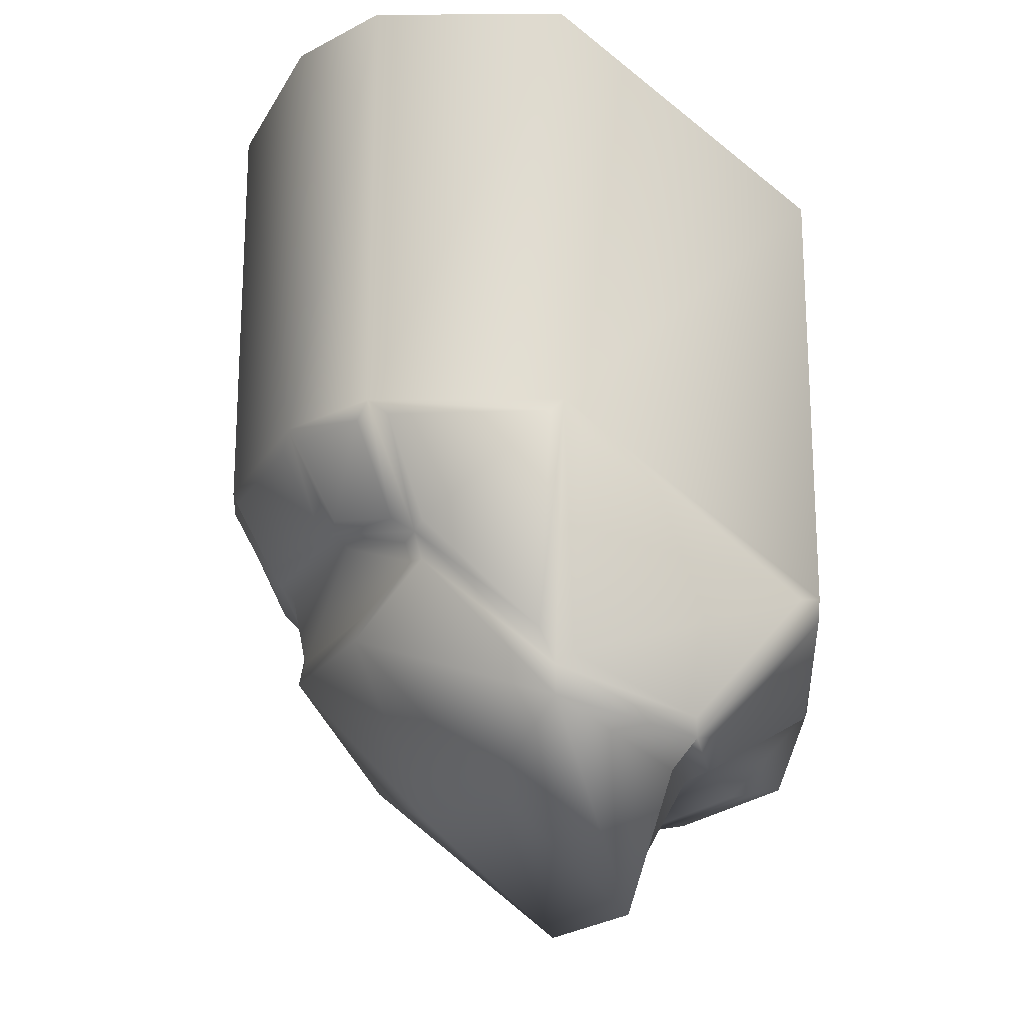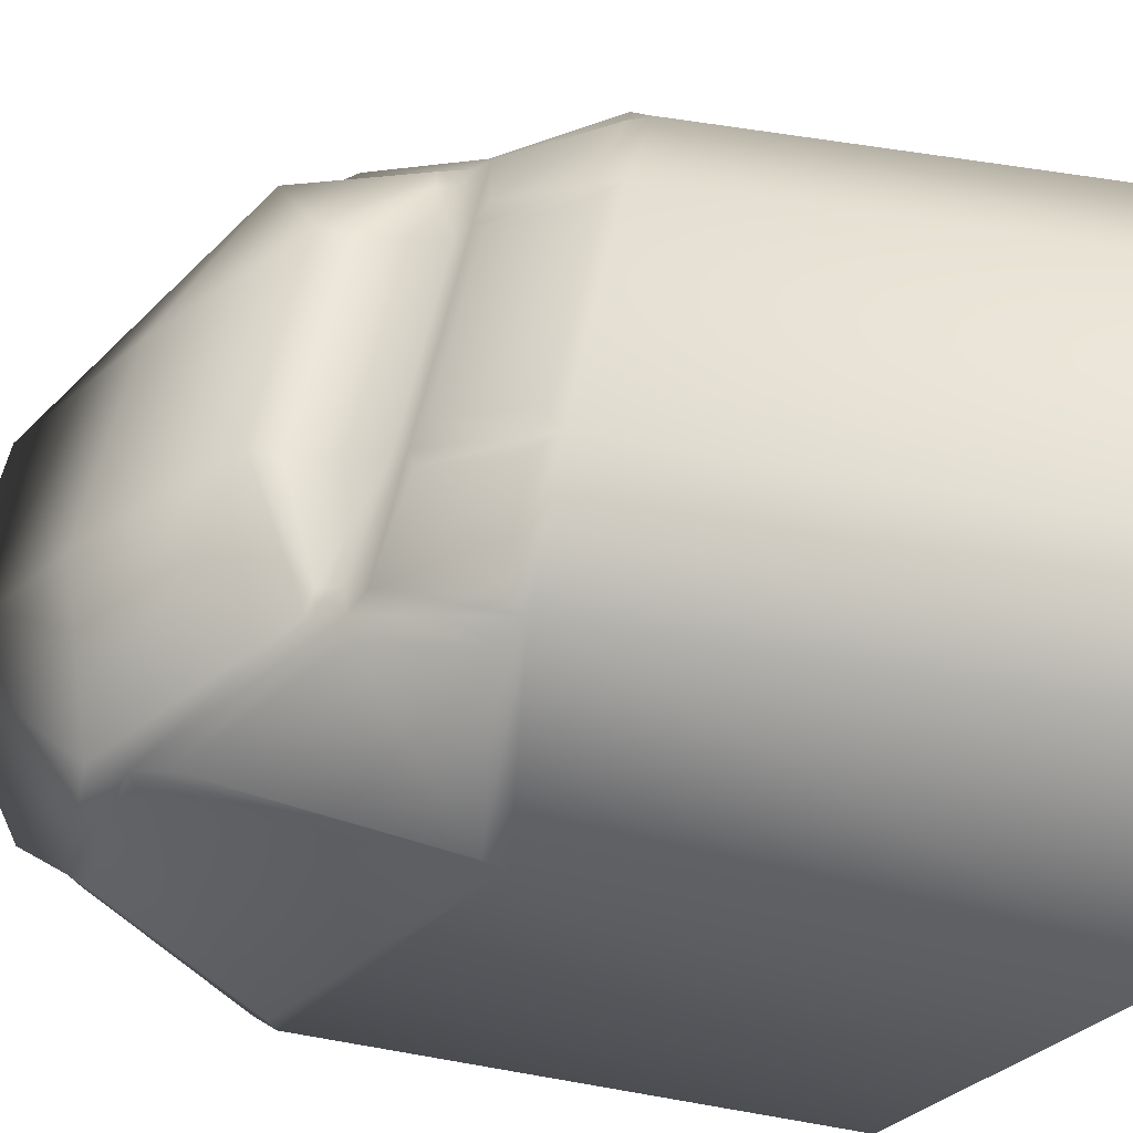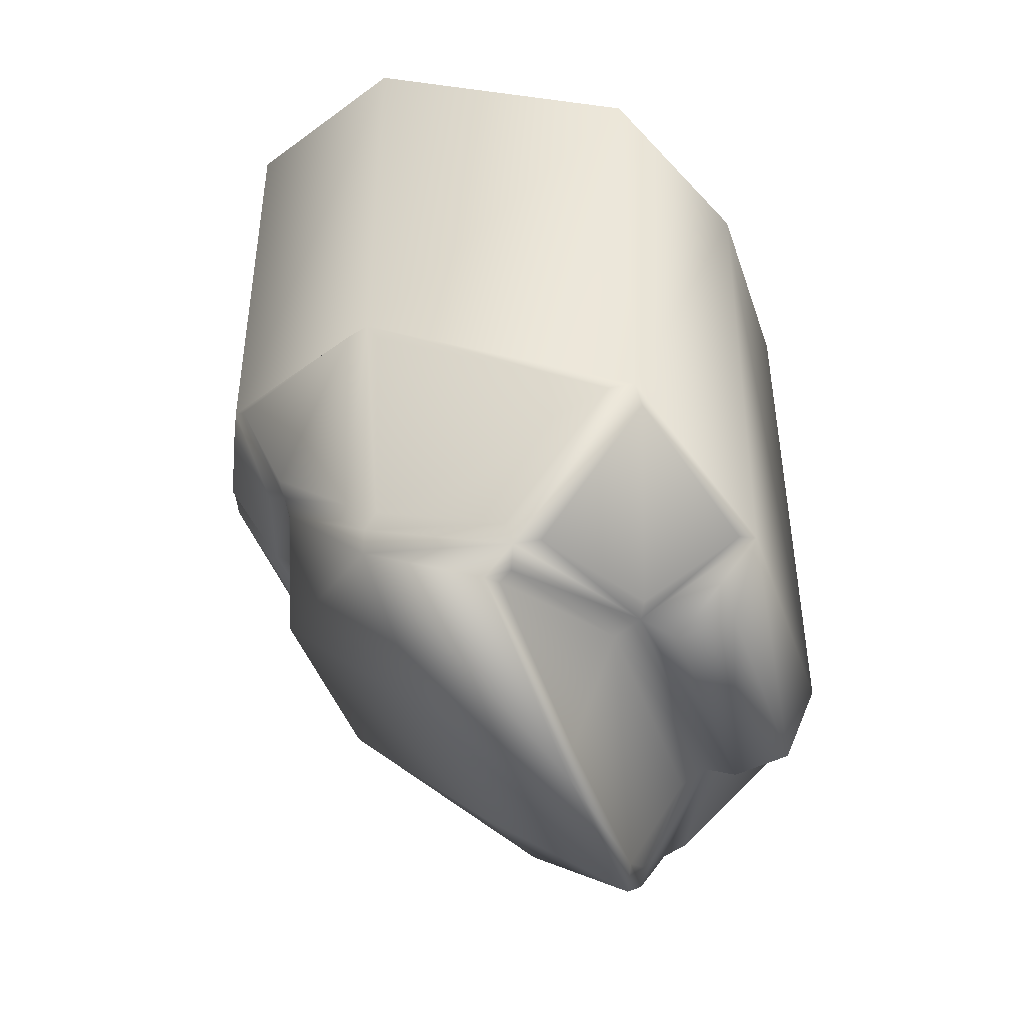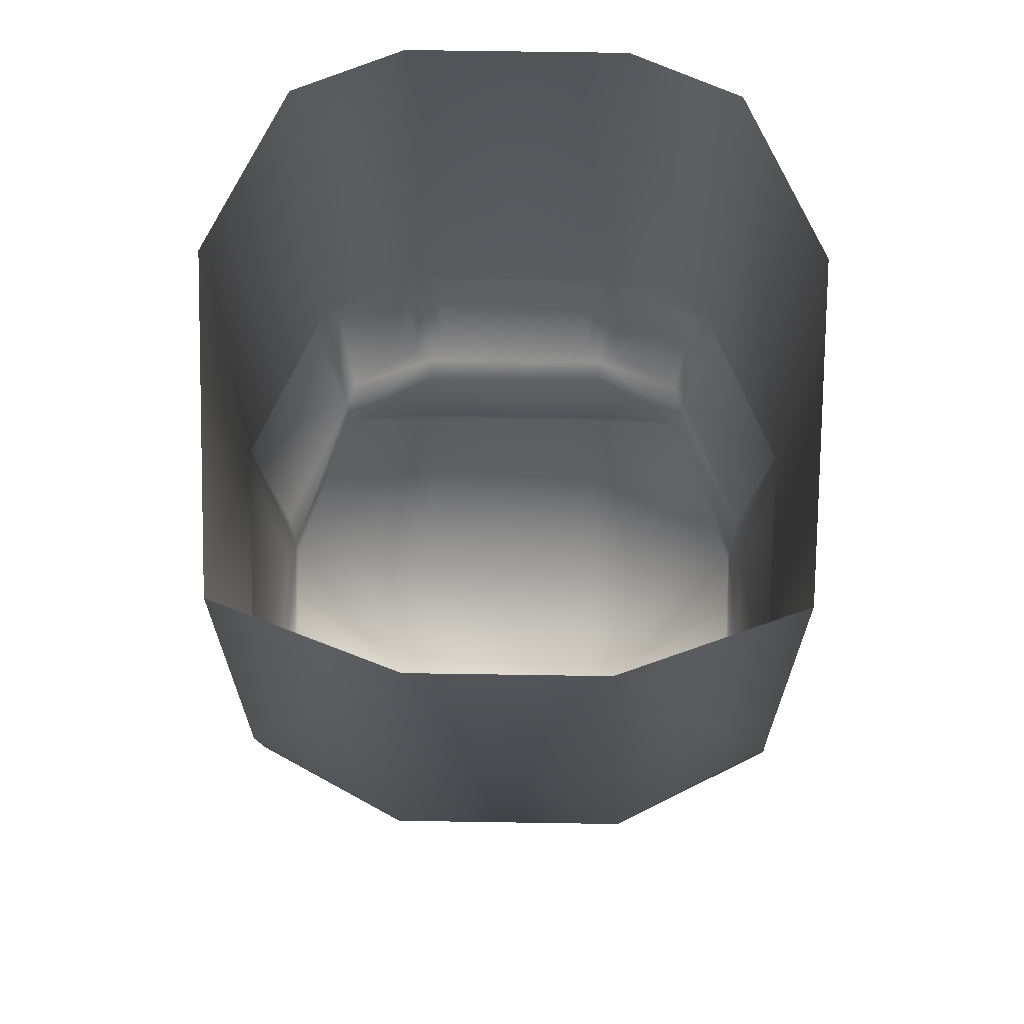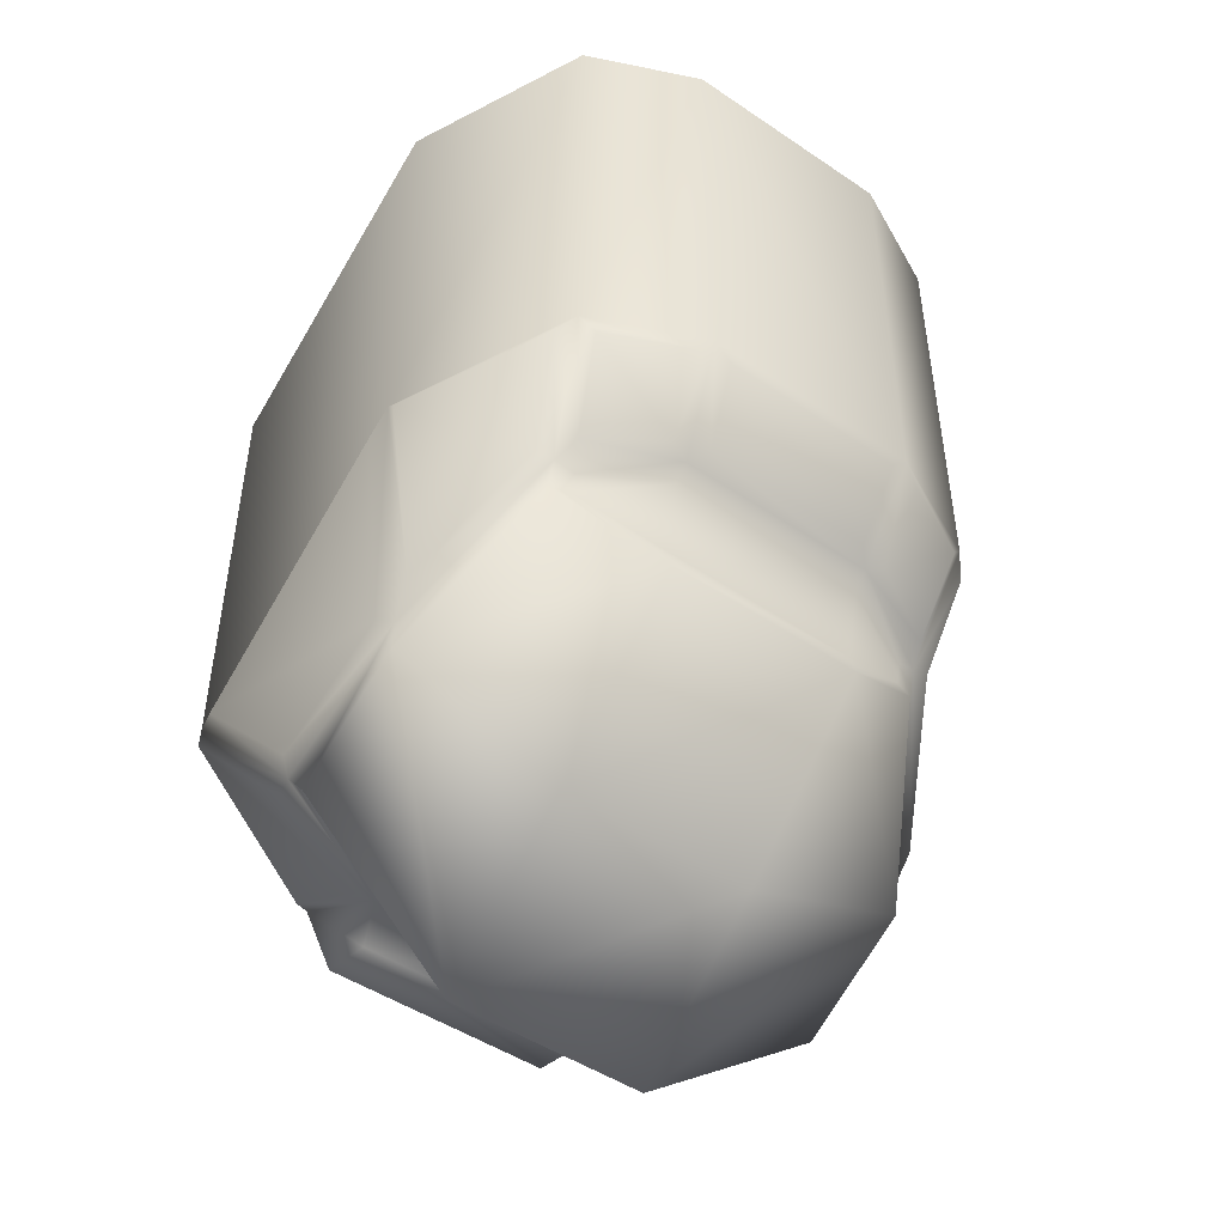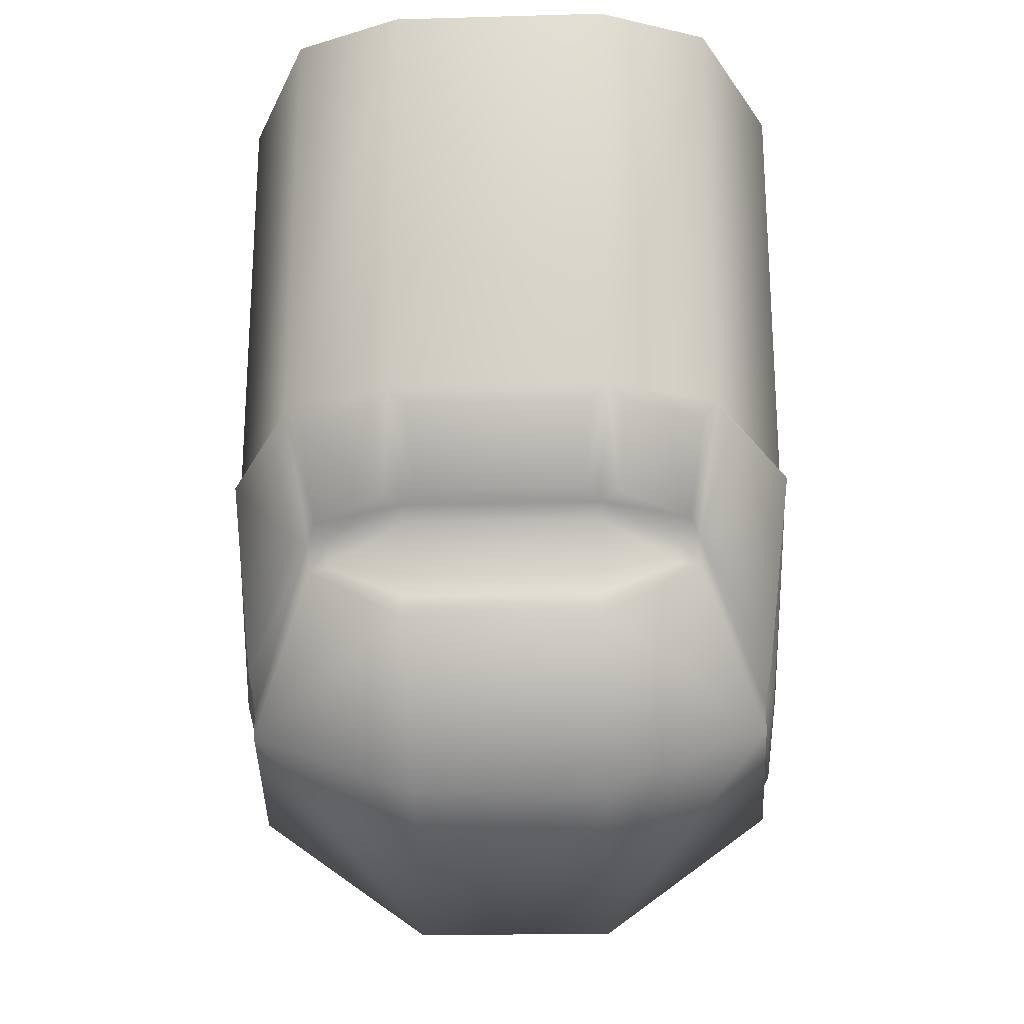
<metadata>
{"format":"obj","ext":"obj","renderer":"f3d","projection":"perspective","resolution":1024,"background":"white","views":[{"elev":-18.5,"azim":-111.7,"up":"+Z"},{"elev":53.2,"azim":-79.0,"up":"+Y"},{"elev":-43.2,"azim":-71.9,"up":"+Z"},{"elev":66.1,"azim":0.9,"up":"+Z"},{"elev":-47.8,"azim":142.8,"up":"+Z"},{"elev":-21.9,"azim":-177.2,"up":"+Z"}]}
</metadata>
<code>
o Ship_Interior.obj
g default
v 1.34 1.18 -0.17
v -1.34 1.18 -0.17
v 1 2.36 0.86
v -1 2.36 0.86
v 0.5 2.66 1.1
v 0.5 1.04 -0.75
v 0.5 2.54 0.55
v -0.5 2.66 1.1
v -0.5 1.04 -0.75
v -0.5 2.54 0.55
v -1.34 1.79 0.15
v -0.5 1.79 -0.15
v 0.5 1.79 -0.15
v 1.34 1.79 0.15
v 1.34 1.04 -5.96e-09
v 0.635 0.6245 -2.857e-08
v -0.635 0.6245 -2.857e-08
v -1.34 1.04 -5.96e-09
v -1.34 1.79 0.3
v 1.34 1.79 0.3
v 1 2.4 1
v -1 2.4 1
v 0.635 0.0245 0.36
v -0.635 0.0245 0.36
v -1.461 0.39 0.74
v -1.474 1.79 1.62
v 1.461 0.39 0.74
v 1.474 1.79 1.62
v 1.1 2.69 1.62
v -1.1 2.69 1.62
v -0.55 2.94 1.62
v 0.55 2.94 1.62
v -1.474 1.79 2.92
v 1.474 1.79 2.92
v 0.5 0.0245 2.92
v -0.5 0.0245 2.92
v 1.23 1.135 -0.122
v 1.236 1.077 -0.06925
v -1.23 1.14 -0.1184
v -1.235 1.082 -0.06571
v 0.644 0.7607 -0.062
v 0.5172 1.022 -0.5762
v -0.6245 0.758 -0.06371
v -0.5013 1.018 -0.5792
v -0.575 0.461 -0.1138
v 0.575 0.461 -0.1138
v 0.575 0.1811 -0.05783
v -0.575 0.1811 -0.05783
v -0.9043 2.384 0.871
v -0.8996 2.414 0.9695
v 0.9043 2.384 0.871
v 0.8996 2.414 0.9695
v -0.4998 2.584 1.035
v -0.4998 2.508 0.671
v 0.4998 2.584 1.035
v 0.4998 2.508 0.671
v -1.303 0.9128 0.02047
v -0.722 0.5804 0.02957
v -0.7278 0.09237 0.308
v -1.41 0.3729 0.6345
v -1.39 1.712 0.3491
v -1.389 1.065 0.09042
v -1.492 0.5137 0.7182
v -1.502 1.712 1.472
v 0.7214 0.5828 0.03397
v 1.305 0.9124 0.02174
v 1.464 0.3892 0.6308
v 0.7291 0.09312 0.3108
v 1.389 1.065 0.09067
v 1.389 1.712 0.3494
v 1.502 1.712 1.472
v 1.492 0.5137 0.7184
v 1.365 1.898 0.4668
v 1.083 2.374 1.028
v 1.174 2.617 1.524
v 1.492 1.866 1.539
v -1.095 2.391 1.034
v -1.372 1.888 0.4702
v -1.504 1.875 1.535
v -1.172 2.604 1.531
v -0.5934 2.692 1.142
v -0.9553 2.507 1.068
v -1.029 2.72 1.531
v -0.6316 2.903 1.53
v 0.9551 2.506 1.068
v 0.5934 2.692 1.142
v 0.6315 2.903 1.53
v 1.029 2.72 1.531
v 0.4265 2.733 1.151
v -0.4265 2.733 1.151
v -0.4629 2.937 1.531
v 0.4629 2.937 1.531
v 1.474 1.79 3.8
v 1.1 2.69 3.8
v 0.55 2.94 3.8
v -0.55 2.94 3.8
v -1.1 2.69 3.8
v -1.474 1.79 3.8
v 1.461 0.39 2.92
v -1.461 0.39 2.92
g Default
f 36 35 23 24
f 47 48 24 23
f 46 45 48 47
f 17 45 46 16
f 16 41 43 17
f 42 44 43 41
f 9 44 42 6
f 11 19 18 2
f 1 15 20 14
f 12 9 6 13
f 10 12 13 7
f 7 56 54 10
f 53 54 56 55
f 55 5 8 53
f 92 91 90 89
f 61 19 26 64
f 19 61 62 18
f 18 62 63 25
f 63 64 26 25
f 72 69 15 27
f 69 70 20 15
f 28 20 70 71
f 28 71 72 27
f 31 84 81 8
f 82 83 30 22
f 83 84 31 30
f 29 88 85 21
f 85 86 5 21
f 86 87 32 5
f 32 92 89 5
f 89 90 8 5
f 90 91 31 8
f 32 31 91 92
f 27 99 93 28
f 28 93 94 29
f 29 94 95 32
f 95 96 31 32
f 31 96 97 30
f 30 97 98 26
f 26 98 100 25
f 12 10 11
f 10 4 11
f 3 7 14
f 7 13 14
f 37 42 41
f 38 37 41
f 39 40 43
f 44 39 43
f 3 14 20
f 21 3 20
f 11 4 19
f 4 22 19
f 58 57 60
f 58 60 59
f 62 61 63
f 61 64 63
f 66 65 67
f 67 65 68
f 70 69 72
f 71 70 72
f 74 73 76
f 75 74 76
f 78 77 79
f 77 80 79
f 81 83 82
f 84 83 81
f 88 86 85
f 88 87 86
f 35 27 23
f 99 27 35
f 25 36 24
f 25 100 36
f 1 6 42
f 37 1 42
f 1 38 15
f 1 37 38
f 38 41 16
f 15 38 16
f 40 2 18
f 39 2 40
f 2 39 44
f 9 2 44
f 40 18 17
f 43 40 17
f 48 45 24
f 45 17 24
f 16 46 23
f 46 47 23
f 53 50 49
f 54 53 49
f 55 56 51
f 52 55 51
f 10 54 49
f 10 49 4
f 49 50 4
f 50 22 4
f 50 8 22
f 53 8 50
f 21 52 3
f 52 51 3
f 51 7 3
f 56 7 51
f 5 55 52
f 5 52 21
f 57 18 60
f 60 18 25
f 17 57 58
f 18 57 17
f 17 59 24
f 17 58 59
f 60 25 24
f 59 60 24
f 68 16 23
f 65 16 68
f 66 16 65
f 66 15 16
f 15 67 27
f 15 66 67
f 67 68 23
f 27 67 23
f 73 20 28
f 76 73 28
f 73 21 20
f 74 21 73
f 75 21 74
f 75 29 21
f 29 76 28
f 29 75 76
f 22 80 77
f 30 80 22
f 22 78 19
f 22 77 78
f 78 79 26
f 19 78 26
f 79 30 26
f 80 30 79
f 8 82 22
f 8 81 82
f 87 88 29
f 32 87 29
f 11 9 12
f 2 9 11
f 14 13 6
f 14 6 1

</code>
